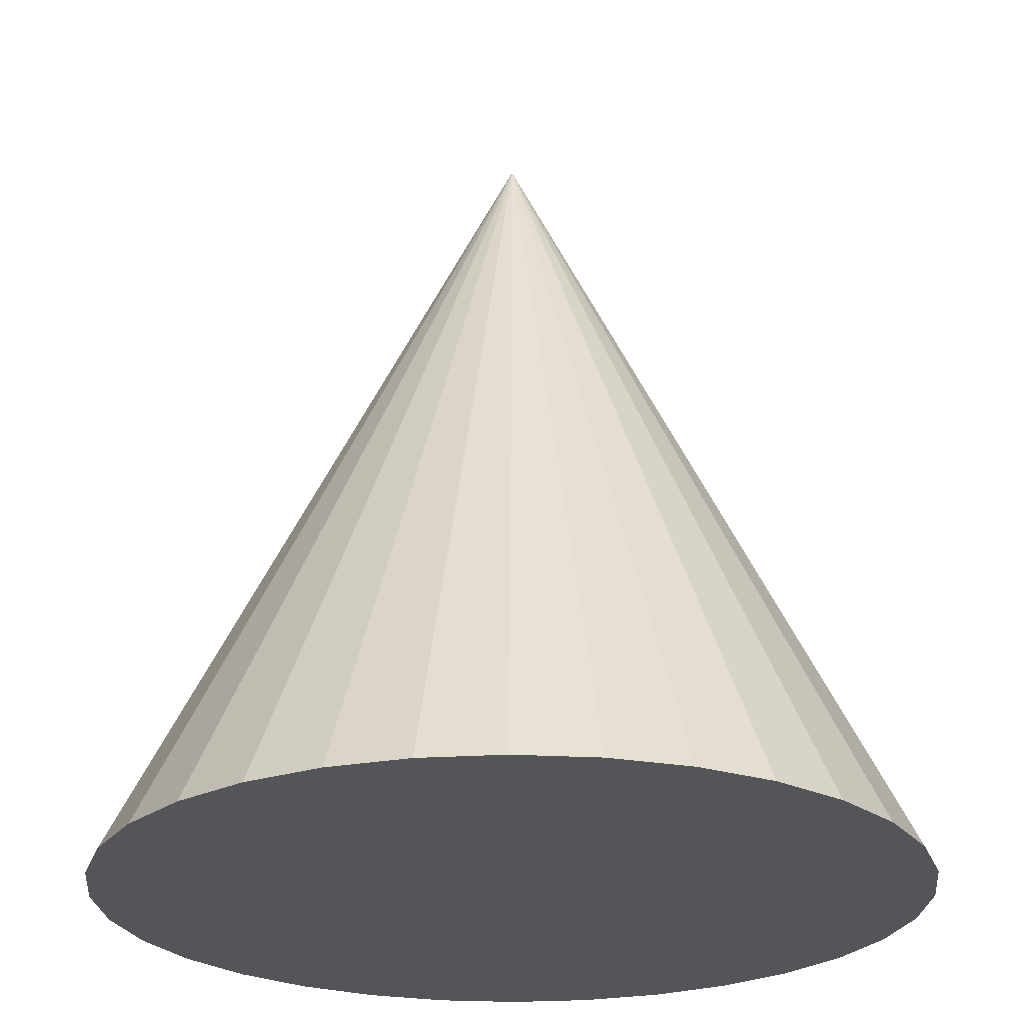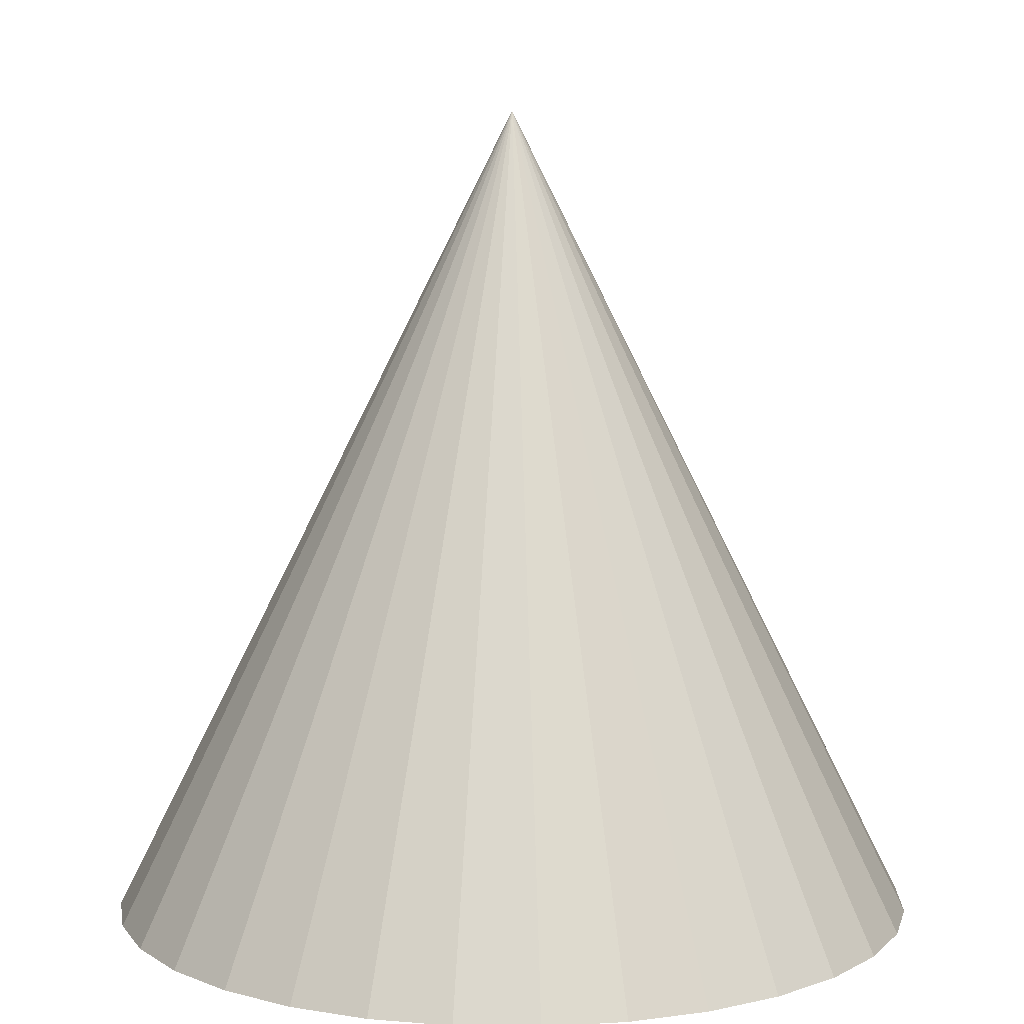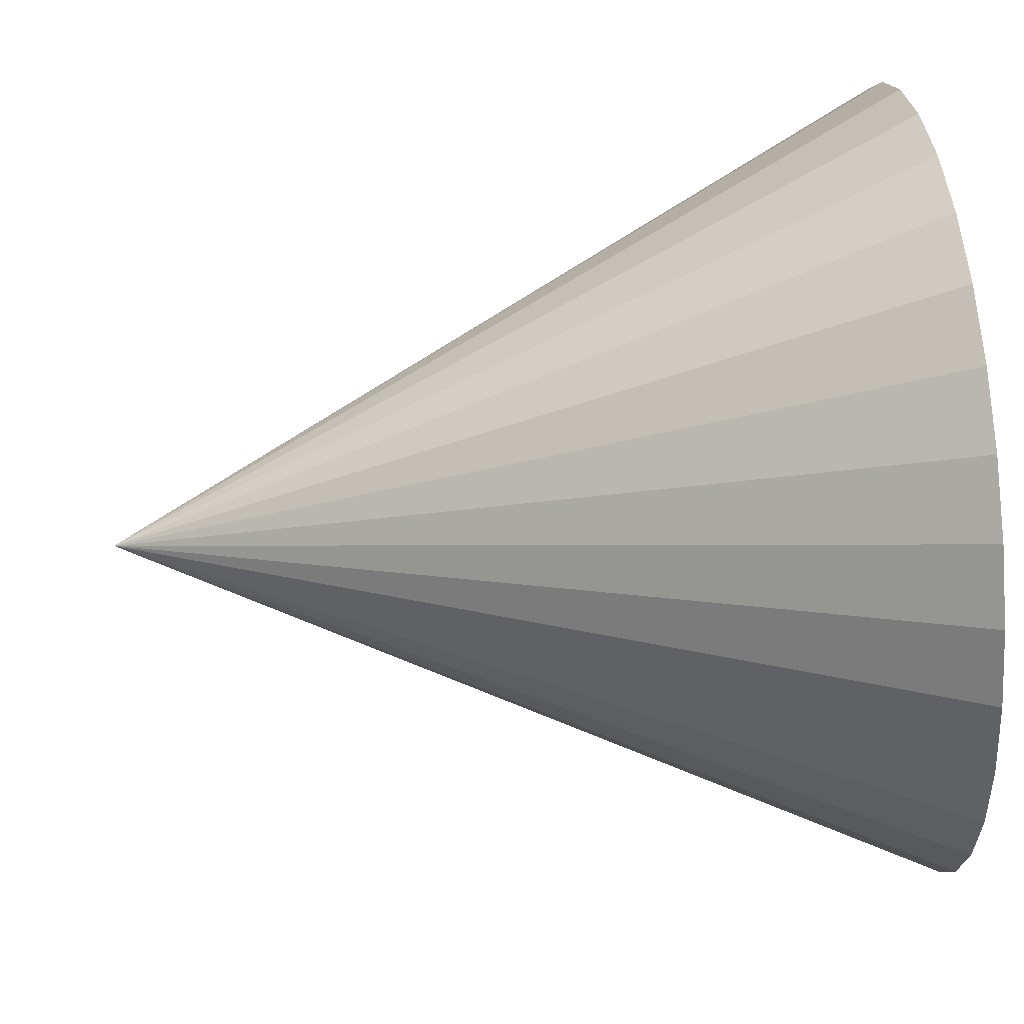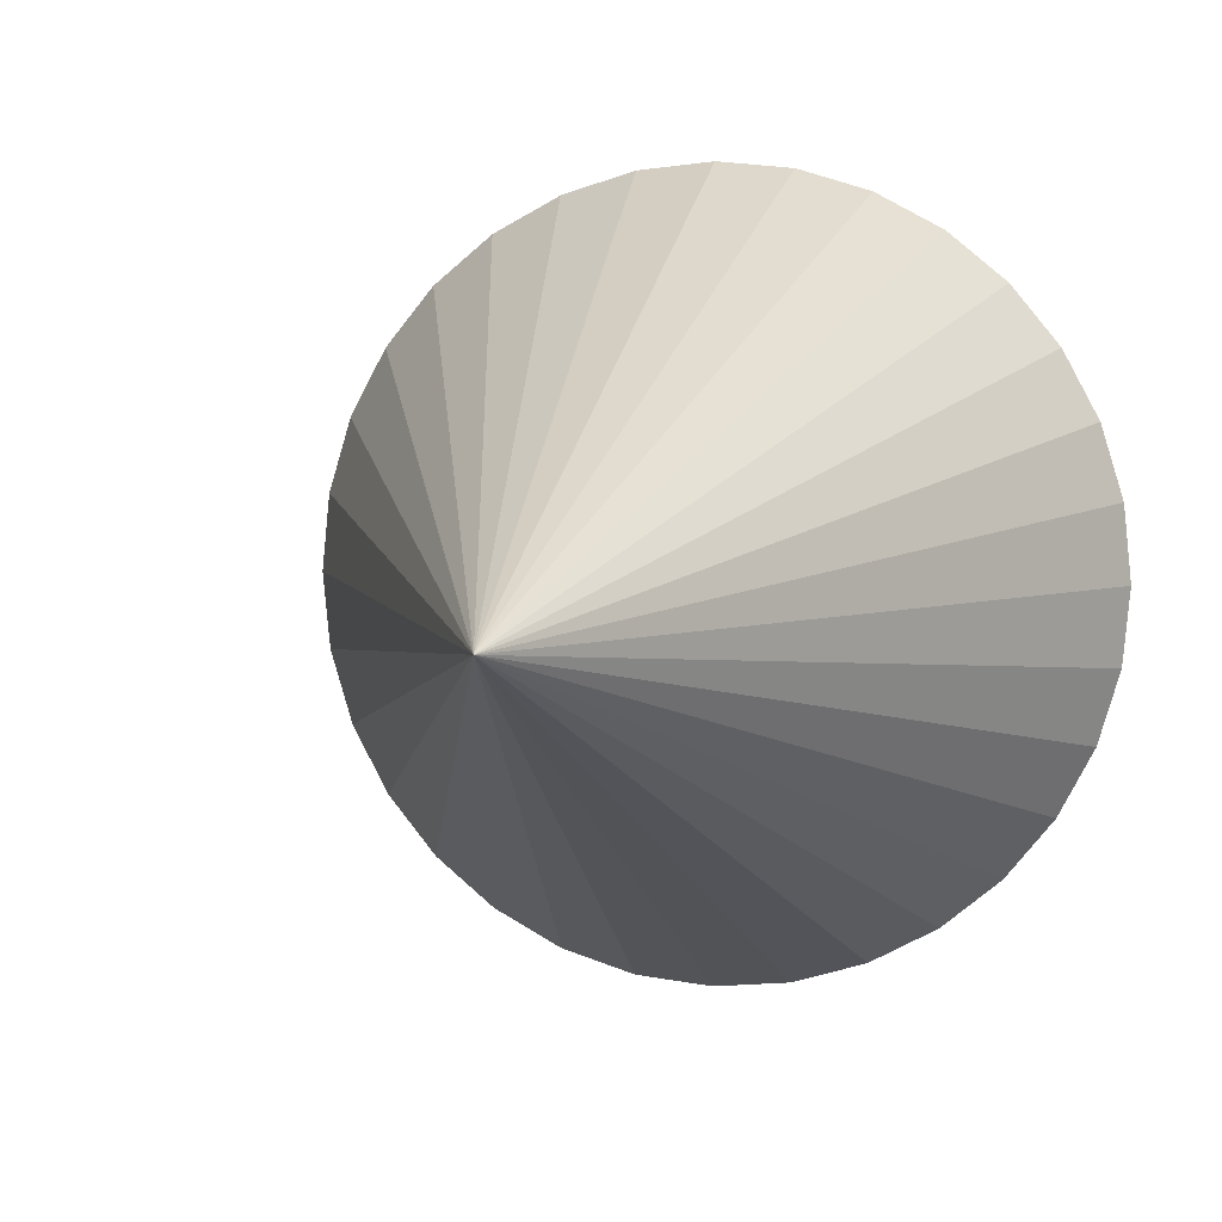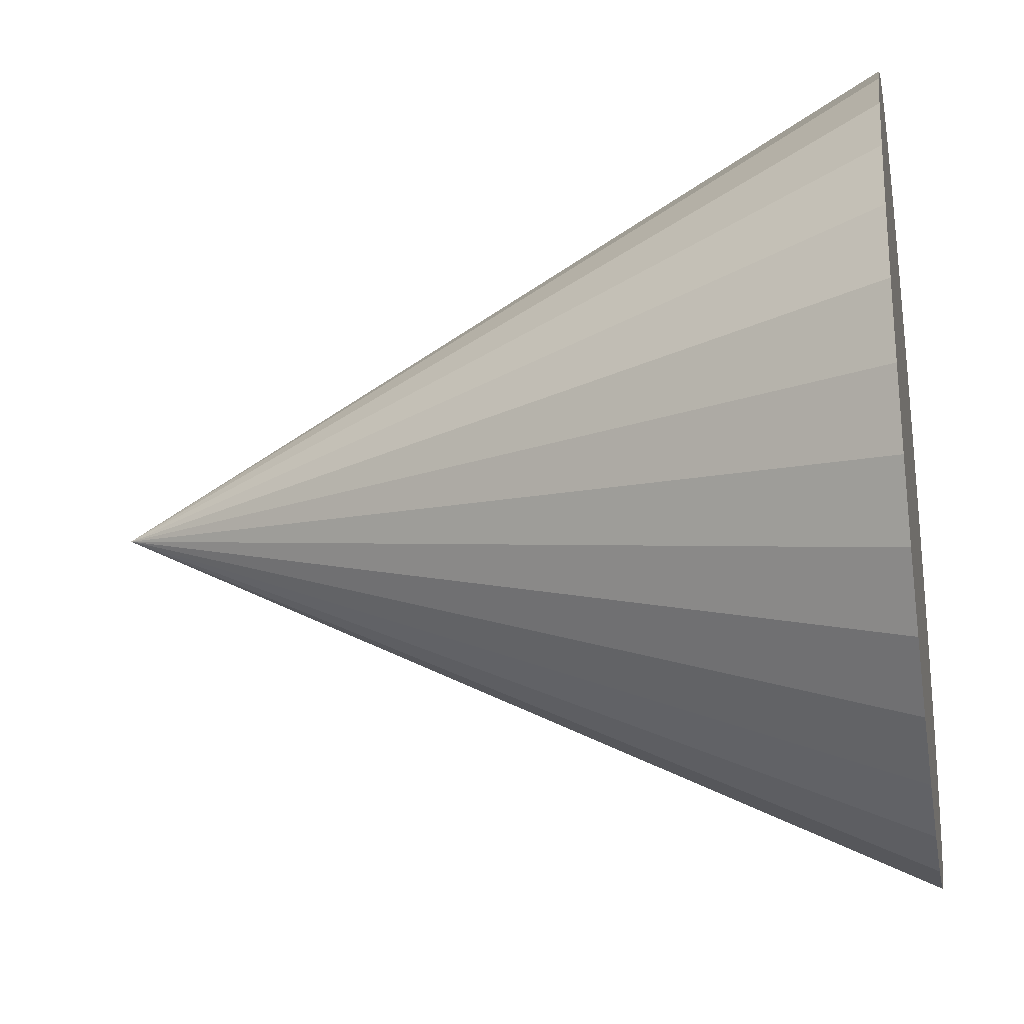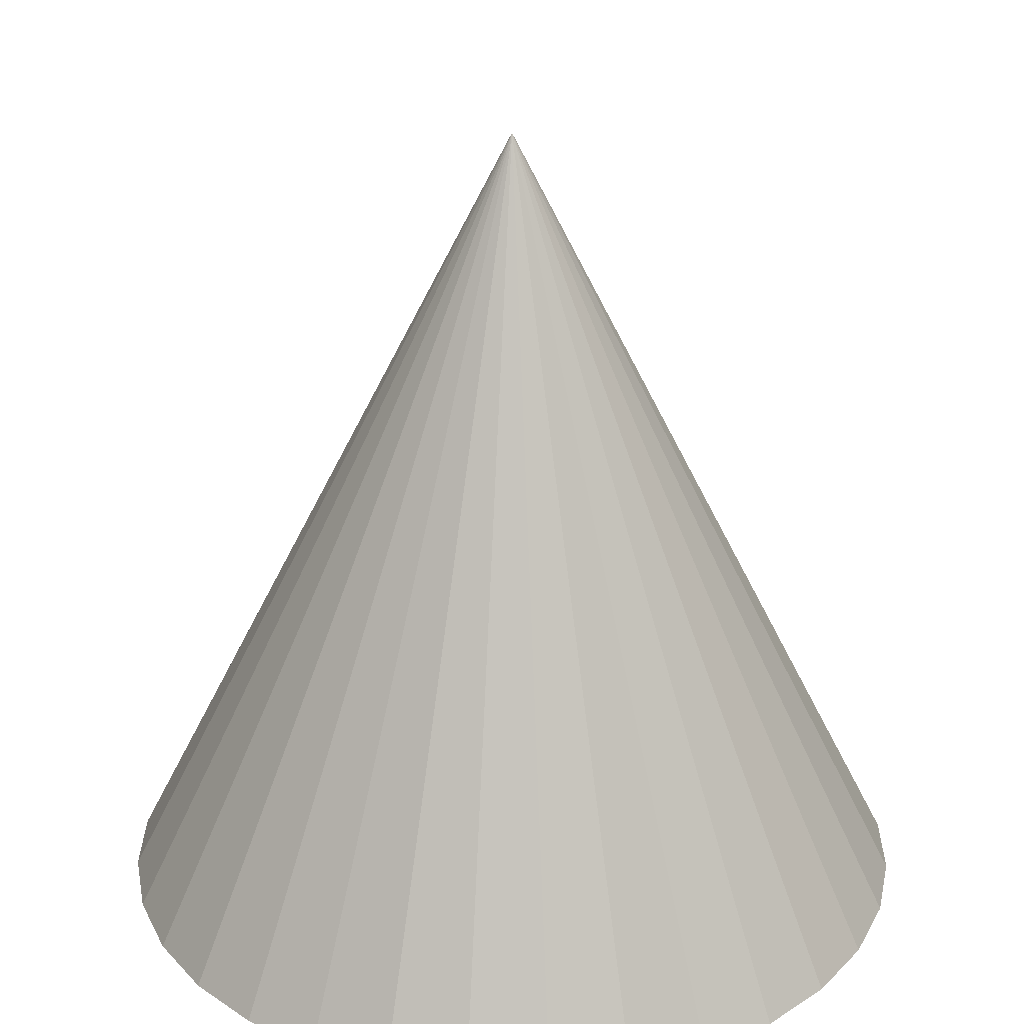
<metadata>
{"format":"obj","ext":"obj","renderer":"f3d","projection":"perspective","resolution":1024,"background":"white","views":[{"elev":-24.7,"azim":-145.9,"up":"+Z"},{"elev":8.4,"azim":-138.7,"up":"+Z"},{"elev":54.1,"azim":84.0,"up":"+Y"},{"elev":4.7,"azim":14.4,"up":"+Y"},{"elev":-25.4,"azim":100.3,"up":"+Y"},{"elev":26.9,"azim":174.9,"up":"+Z"}]}
</metadata>
<code>
v 0 1 -1
v 0 0 1
v 0.1951 0.9808 -1
v 0.3827 0.9239 -1
v 0.5556 0.8315 -1
v 0.7071 0.7071 -1
v 0.8315 0.5556 -1
v 0.9239 0.3827 -1
v 0.9808 0.1951 -1
v 1 -4.371e-08 -1
v 0.9808 -0.1951 -1
v 0.9239 -0.3827 -1
v 0.8315 -0.5556 -1
v 0.7071 -0.7071 -1
v 0.5556 -0.8315 -1
v 0.3827 -0.9239 -1
v 0.1951 -0.9808 -1
v -8.742e-08 -1 -1
v -0.1951 -0.9808 -1
v -0.3827 -0.9239 -1
v -0.5556 -0.8315 -1
v -0.7071 -0.7071 -1
v -0.8315 -0.5556 -1
v -0.9239 -0.3827 -1
v -0.9808 -0.1951 -1
v -1 1.192e-08 -1
v -0.9808 0.1951 -1
v -0.9239 0.3827 -1
v -0.8315 0.5556 -1
v -0.7071 0.7071 -1
v -0.5556 0.8315 -1
v -0.3827 0.9239 -1
v -0.1951 0.9808 -1
g obj_17019720
f 1 2 3
f 3 2 4
f 4 2 5
f 5 2 6
f 6 2 7
f 7 2 8
f 8 2 9
f 9 2 10
f 10 2 11
f 11 2 12
f 12 2 13
f 13 2 14
f 14 2 15
f 15 2 16
f 16 2 17
f 17 2 18
f 18 2 19
f 19 2 20
f 20 2 21
f 21 2 22
f 22 2 23
f 23 2 24
f 24 2 25
f 25 2 26
f 26 2 27
f 27 2 28
f 28 2 29
f 29 2 30
f 30 2 31
f 31 2 32
f 33 1 3
f 3 4 5
f 5 6 7
f 7 8 9
f 9 10 11
f 11 12 13
f 13 14 15
f 15 16 17
f 17 18 19
f 19 20 21
f 21 22 23
f 23 24 25
f 25 26 27
f 27 28 29
f 29 30 31
f 31 32 33
f 33 3 5
f 5 7 9
f 9 11 13
f 13 15 17
f 17 19 21
f 21 23 25
f 25 27 29
f 29 31 33
f 33 5 9
f 9 13 17
f 17 21 25
f 25 29 33
f 33 9 17
f 17 25 33
f 32 2 33
f 33 2 1

</code>
